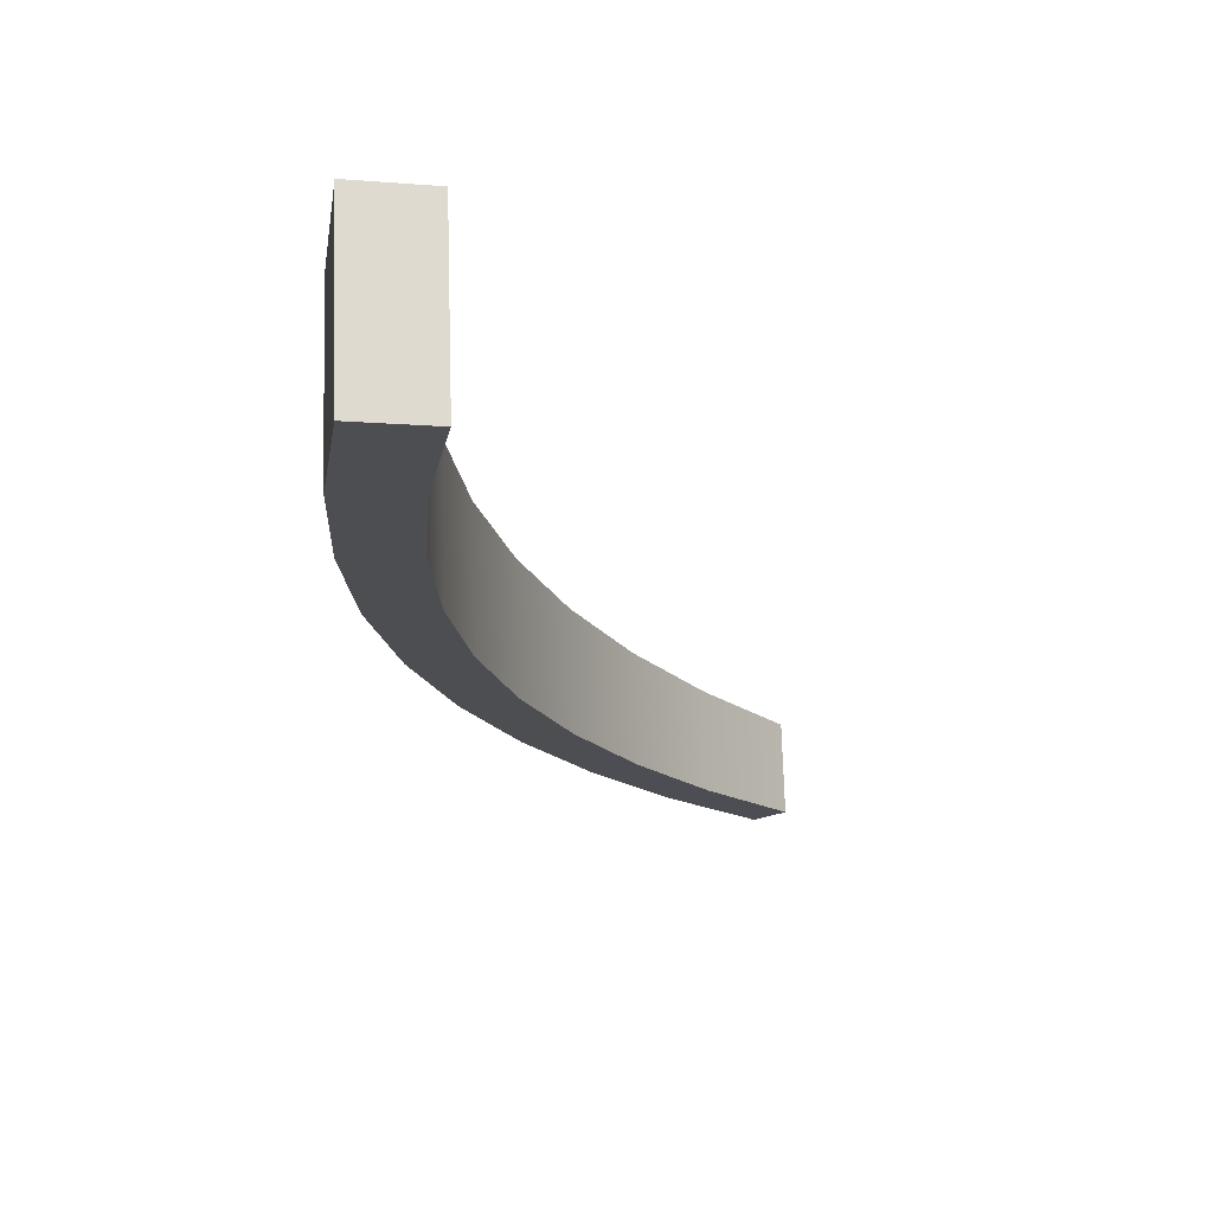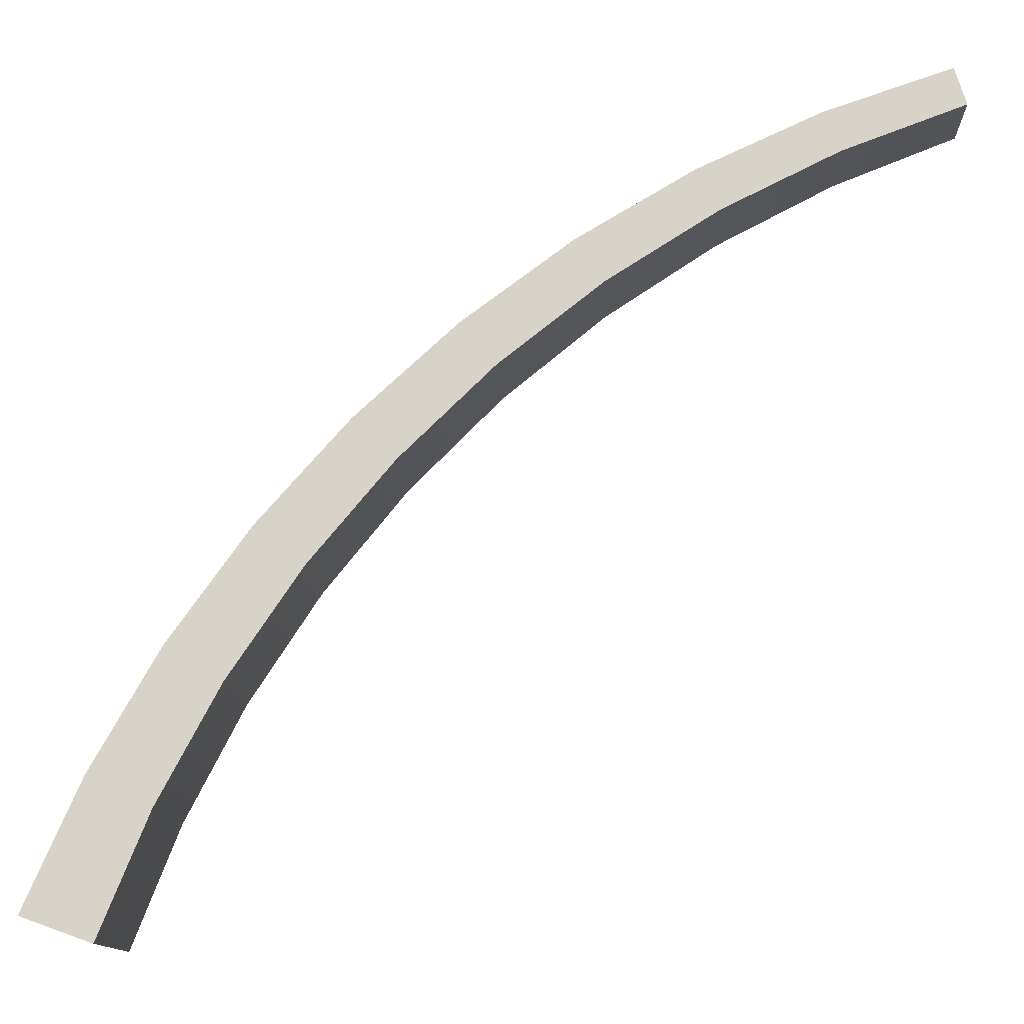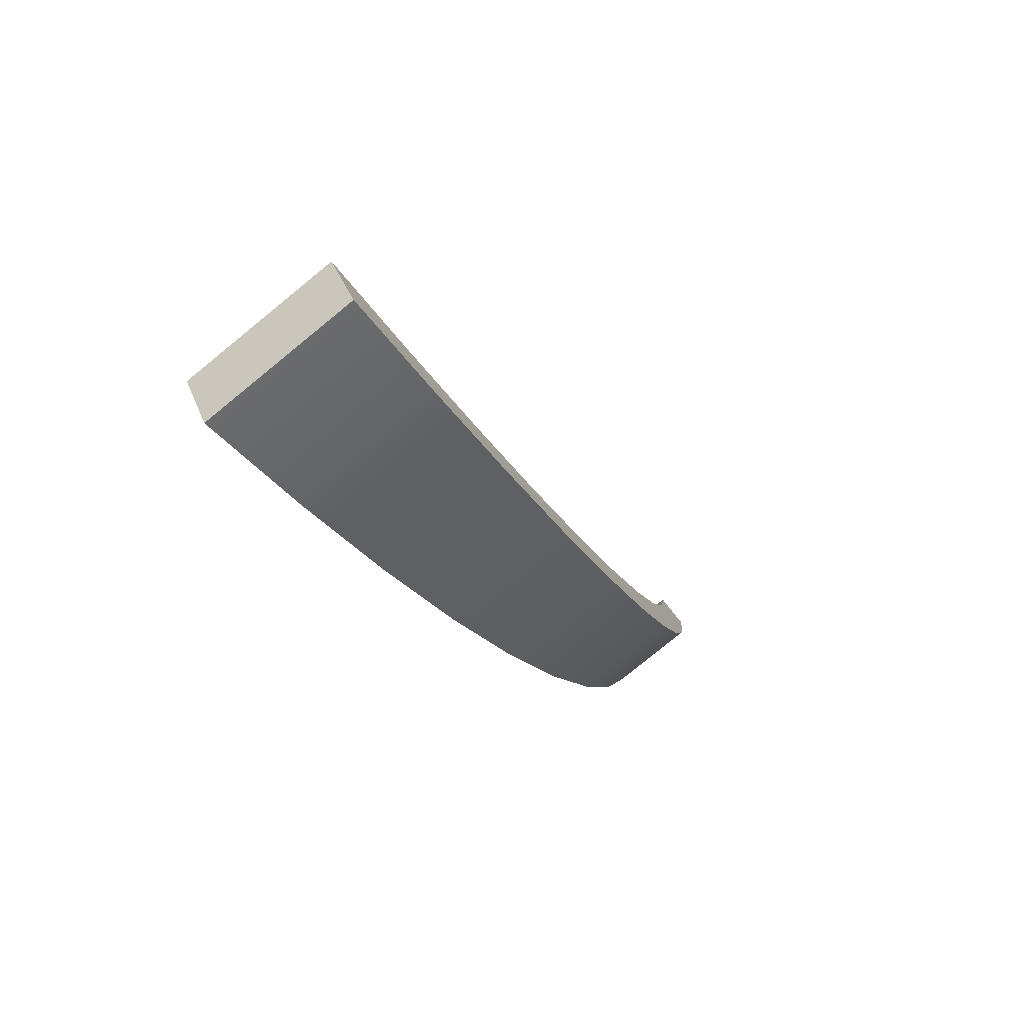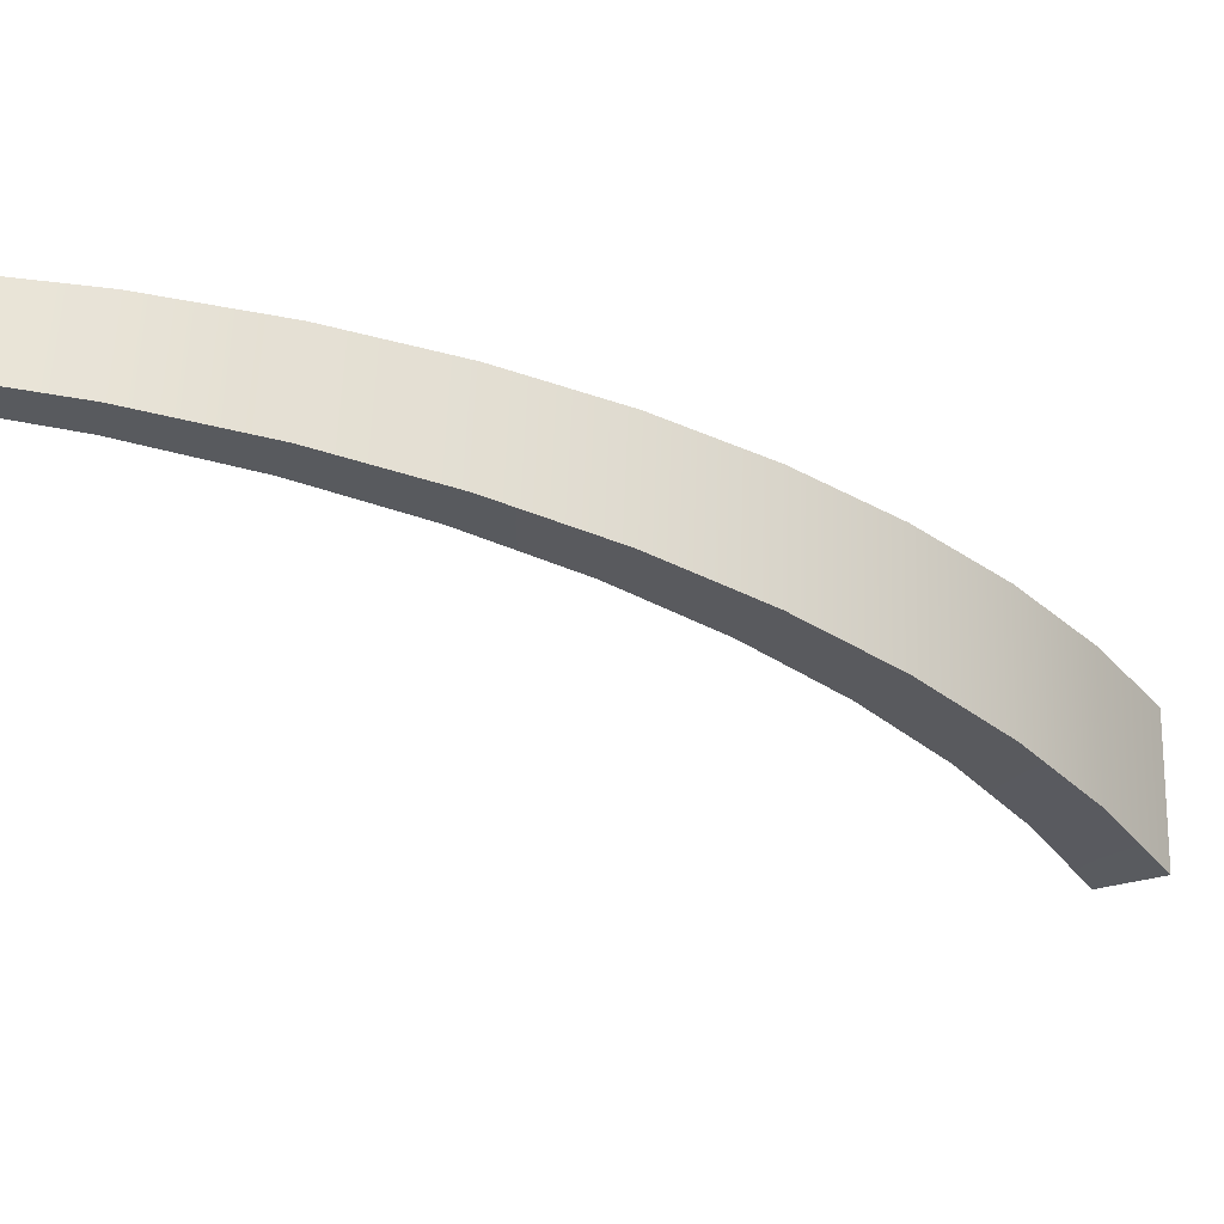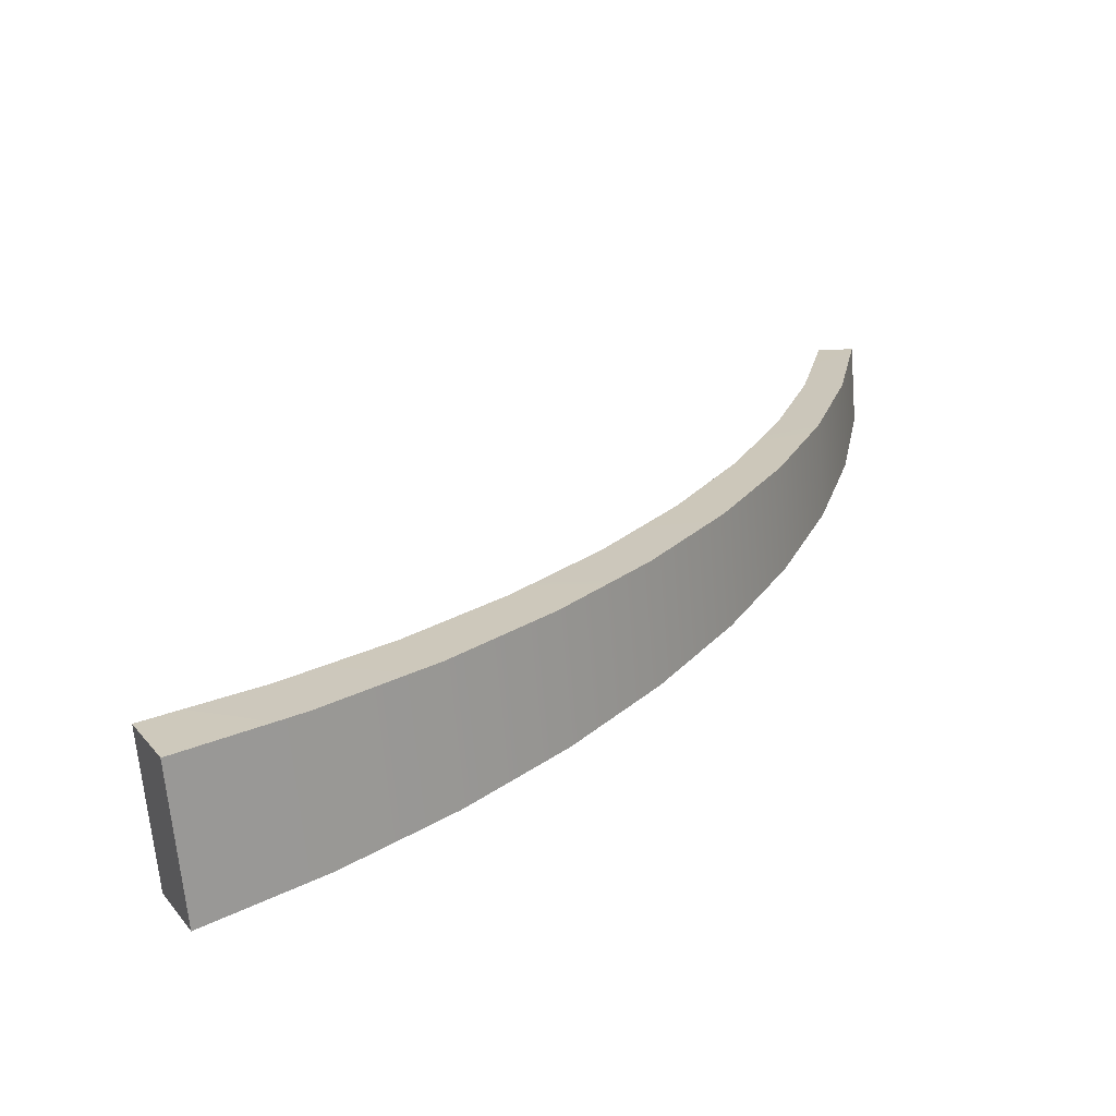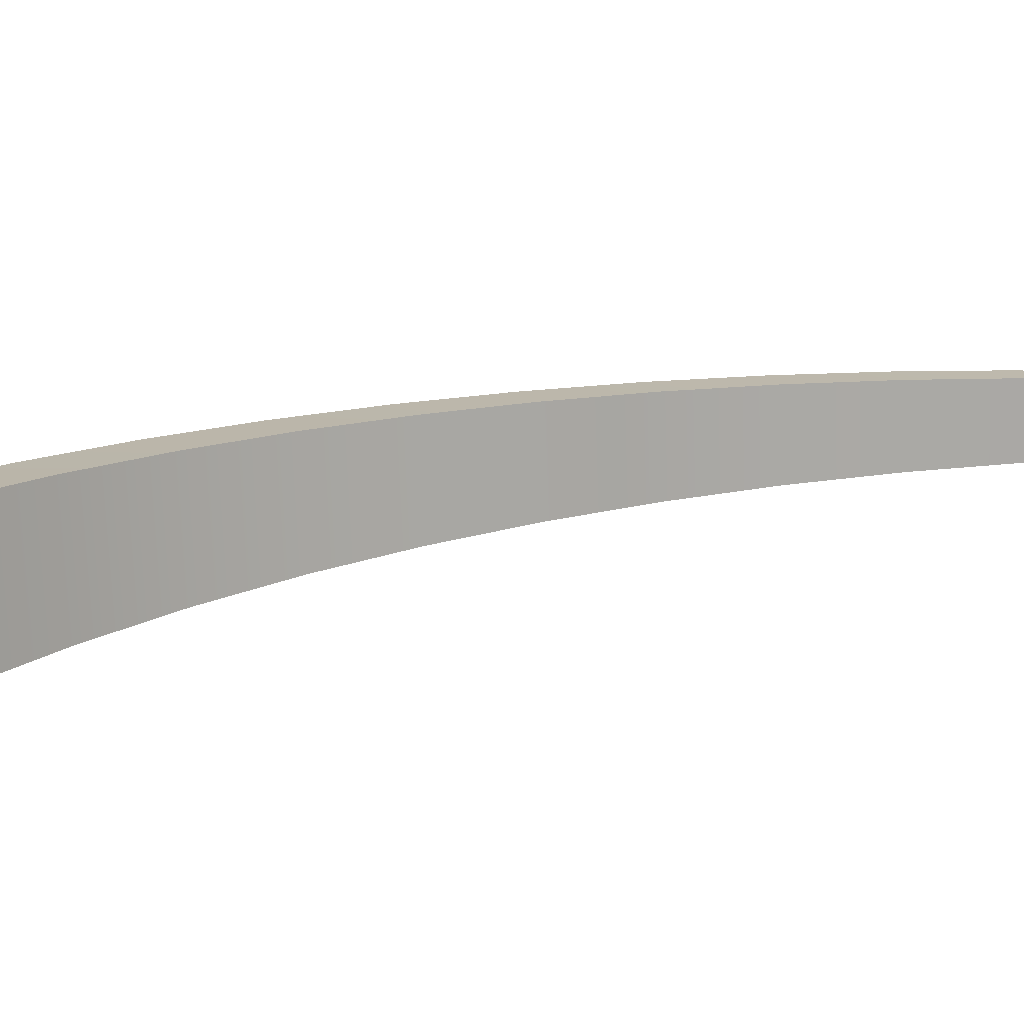
<metadata>
{"format":"obj","ext":"obj","renderer":"f3d","projection":"perspective","resolution":1024,"background":"white","views":[{"elev":-20.5,"azim":50.1,"up":"+Z"},{"elev":77.1,"azim":81.5,"up":"+Z"},{"elev":-76.7,"azim":129.1,"up":"+Y"},{"elev":-30.4,"azim":-89.2,"up":"+Z"},{"elev":-63.8,"azim":-175.1,"up":"+Y"},{"elev":15.6,"azim":100.1,"up":"+Z"}]}
</metadata>
<code>
v  58 -51.78 14.86
v  58 -50.33 -22.65
v  41.78 -52.83 -22.75
v  41.78 -54.28 14.77
v  336.2 -434.4 16.21
v  321.7 -461.2 15.17
v  321.7 -458.5 -54.61
v  336.2 -431.7 -53.57
v  52.5 -109.8 14.41
v  69.89 -105.2 14.59
v  68.87 -164 14.11
v  87.17 -157.1 14.38
v  90.75 -216.3 13.88
v  109.7 -206.9 14.24
v  117.9 -266.2 13.75
v  137.1 -254.1 14.22
v  150.1 -313.1 13.73
v  169.1 -298.1 14.31
v  187 -356.4 13.84
v  205.5 -338.5 14.54
v  228.2 -395.9 14.11
v  245.8 -374.9 14.92
v  273.2 -430.9 14.55
v  289.5 -407 15.48
v  52.5 -108.2 -26.69
v  68.87 -162.3 -30.57
v  90.75 -214.4 -34.39
v  117.9 -264.2 -38.11
v  150.1 -310.9 -41.71
v  187 -354.2 -45.18
v  228.2 -393.5 -48.5
v  273.2 -428.4 -51.64
v  69.89 -103.7 -26.51
v  87.17 -155.4 -30.31
v  109.7 -205 -34.02
v  137.1 -252 -37.64
v  169.1 -295.9 -41.13
v  205.5 -336.2 -44.49
v  245.8 -372.5 -47.69
v  289.5 -404.4 -50.72
g L01
f 1 2 3
f 3 4 1
f 5 6 7
f 7 8 5
f 1 4 9
f 9 10 1
f 10 9 11
f 11 12 10
f 12 11 13
f 13 14 12
f 14 13 15
f 15 16 14
f 16 15 17
f 17 18 16
f 18 17 19
f 19 20 18
f 20 19 21
f 21 22 20
f 22 21 23
f 23 24 22
f 24 23 6
f 6 5 24
f 4 3 25
f 25 9 4
f 9 25 26
f 26 11 9
f 11 26 27
f 27 13 11
f 13 27 28
f 28 15 13
f 15 28 29
f 29 17 15
f 17 29 30
f 30 19 17
f 19 30 31
f 31 21 19
f 21 31 32
f 32 23 21
f 23 32 7
f 7 6 23
f 3 2 33
f 33 25 3
f 25 33 34
f 34 26 25
f 26 34 35
f 35 27 26
f 27 35 36
f 36 28 27
f 28 36 37
f 37 29 28
f 29 37 38
f 38 30 29
f 30 38 39
f 39 31 30
f 31 39 40
f 40 32 31
f 32 40 8
f 8 7 32
f 2 1 10
f 10 33 2
f 33 10 12
f 12 34 33
f 34 12 14
f 14 35 34
f 35 14 16
f 16 36 35
f 36 16 18
f 18 37 36
f 37 18 20
f 20 38 37
f 38 20 22
f 22 39 38
f 39 22 24
f 24 40 39
f 40 24 5
f 5 8 40

</code>
